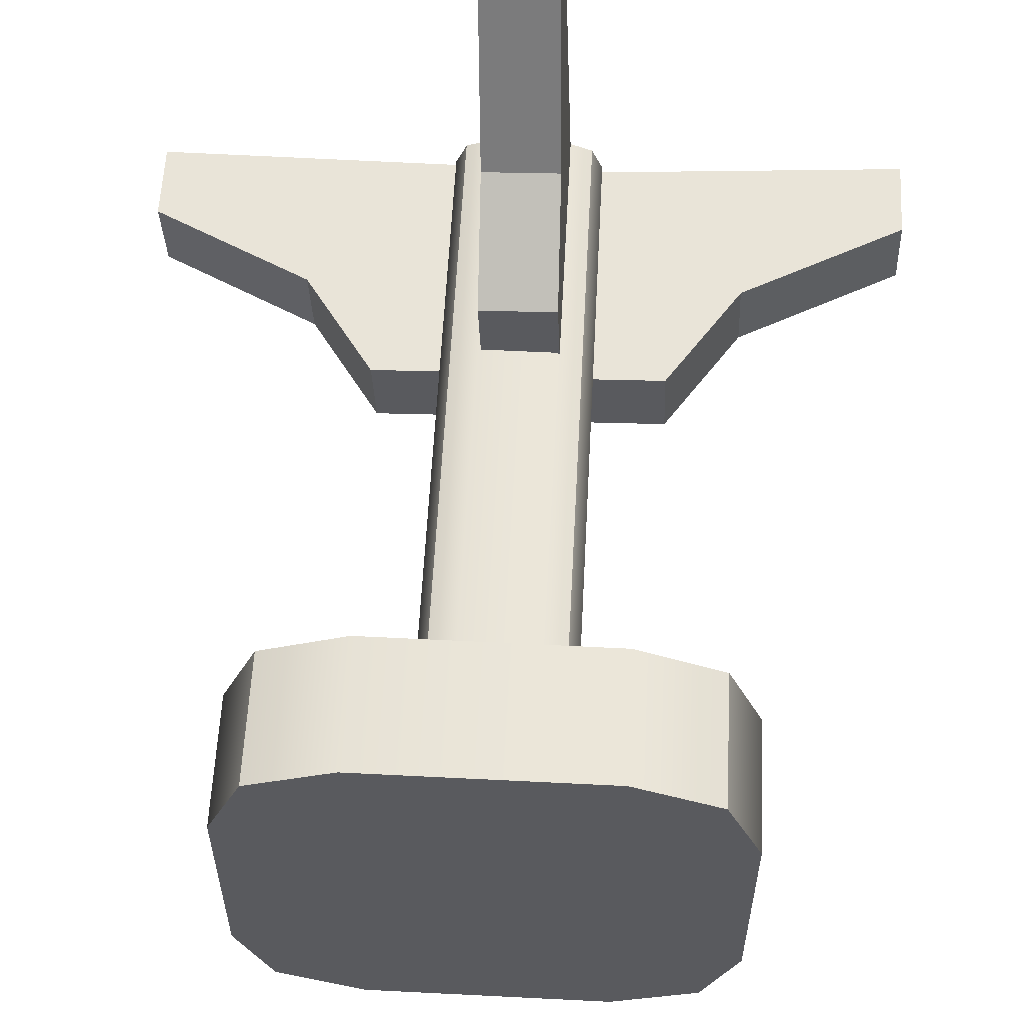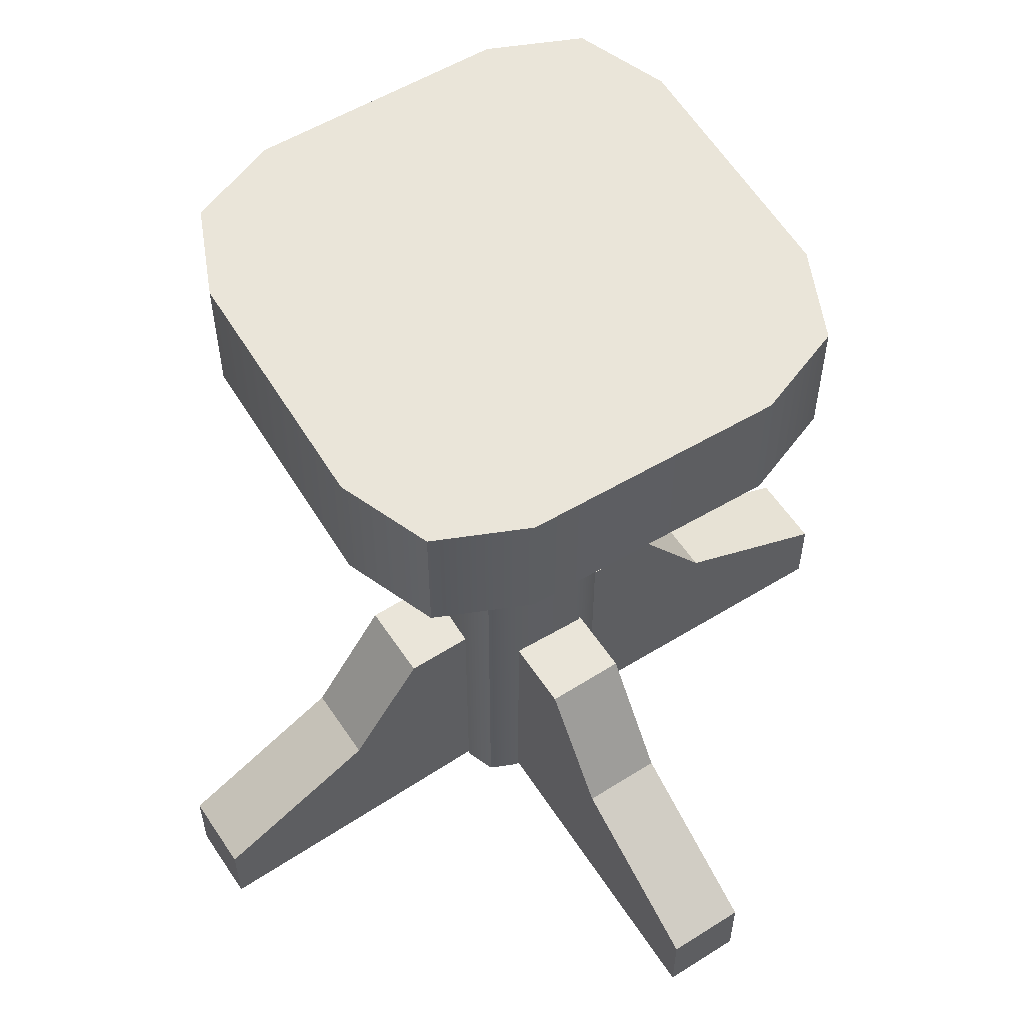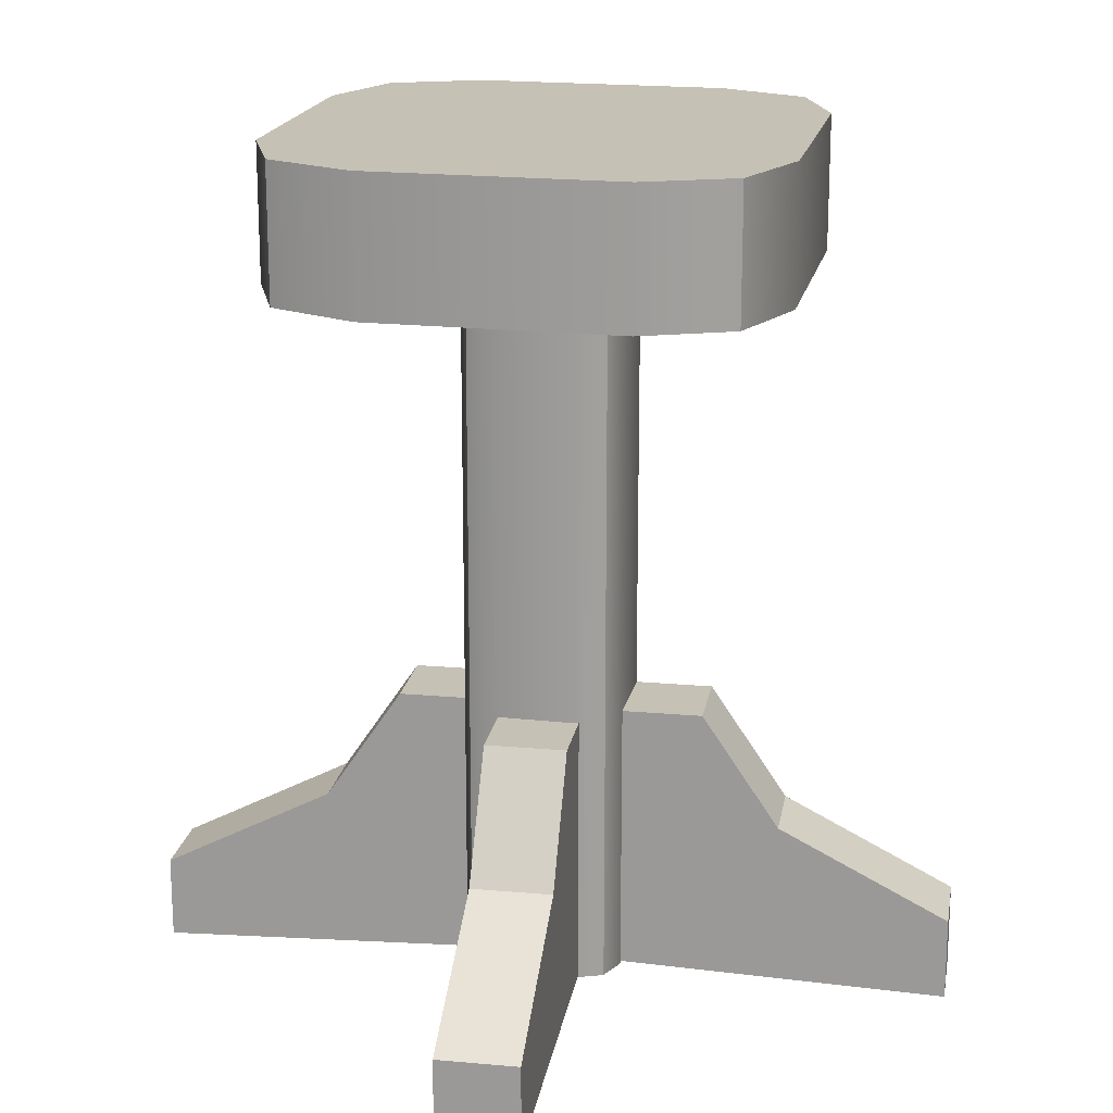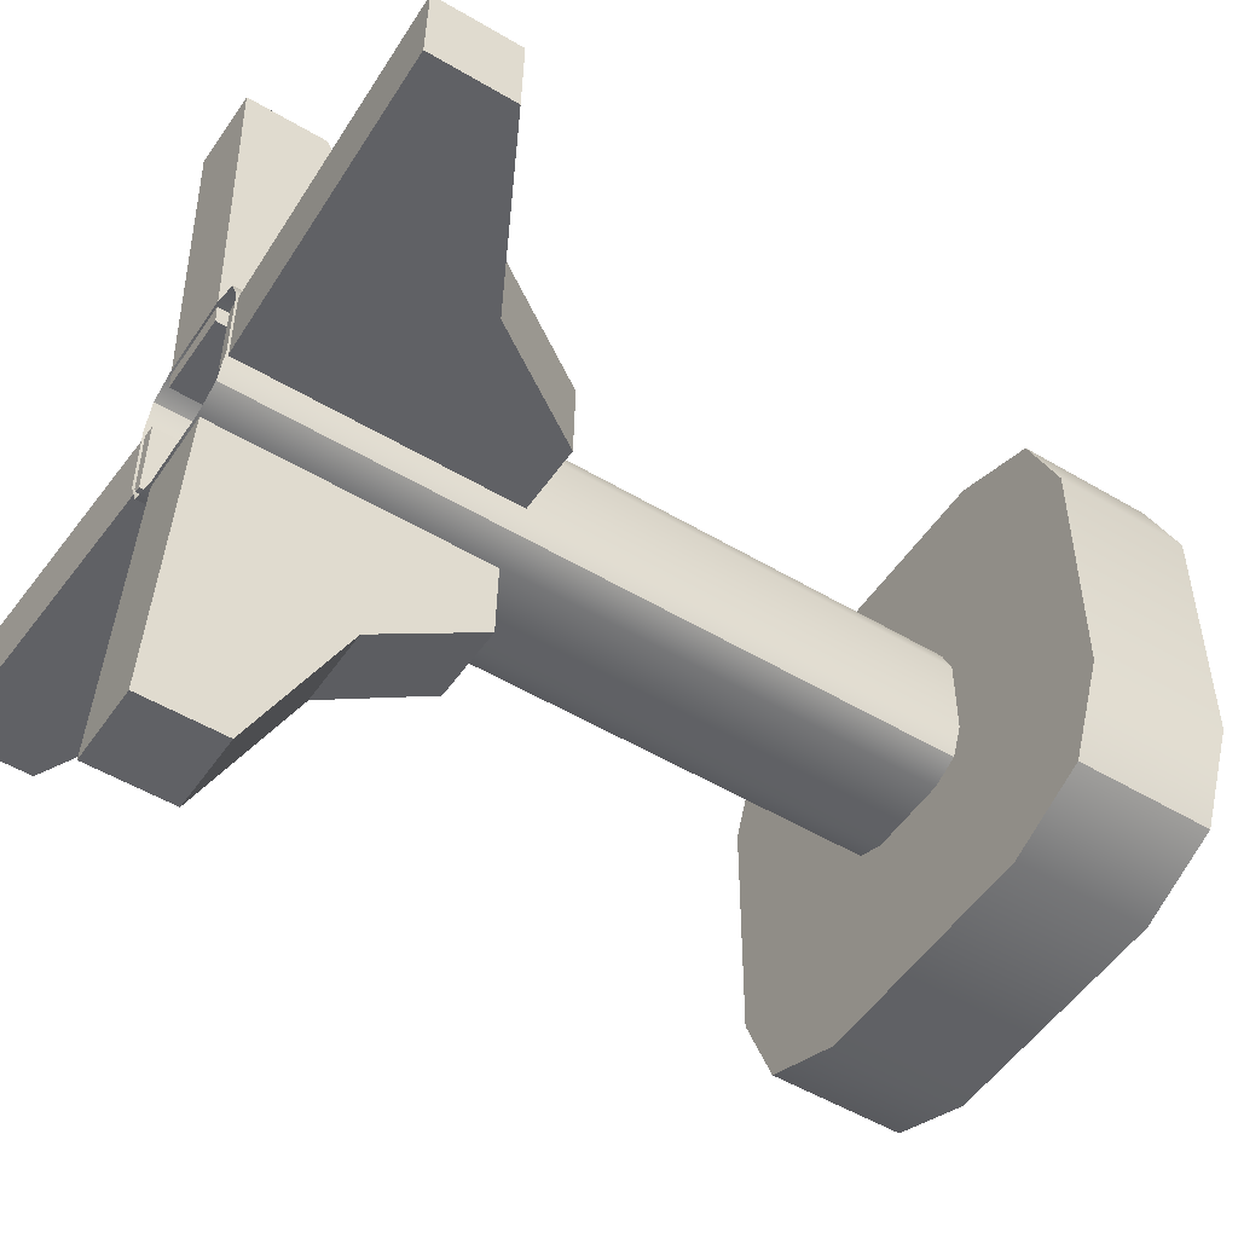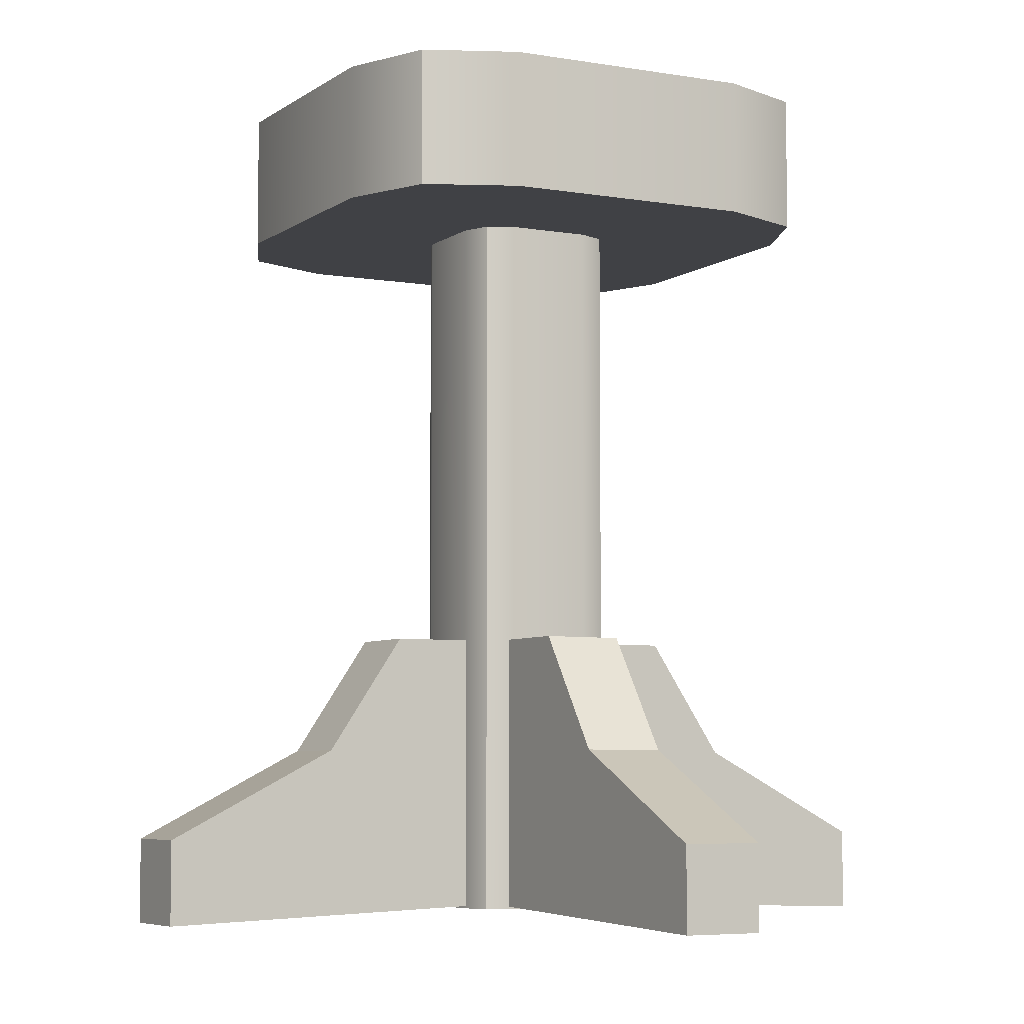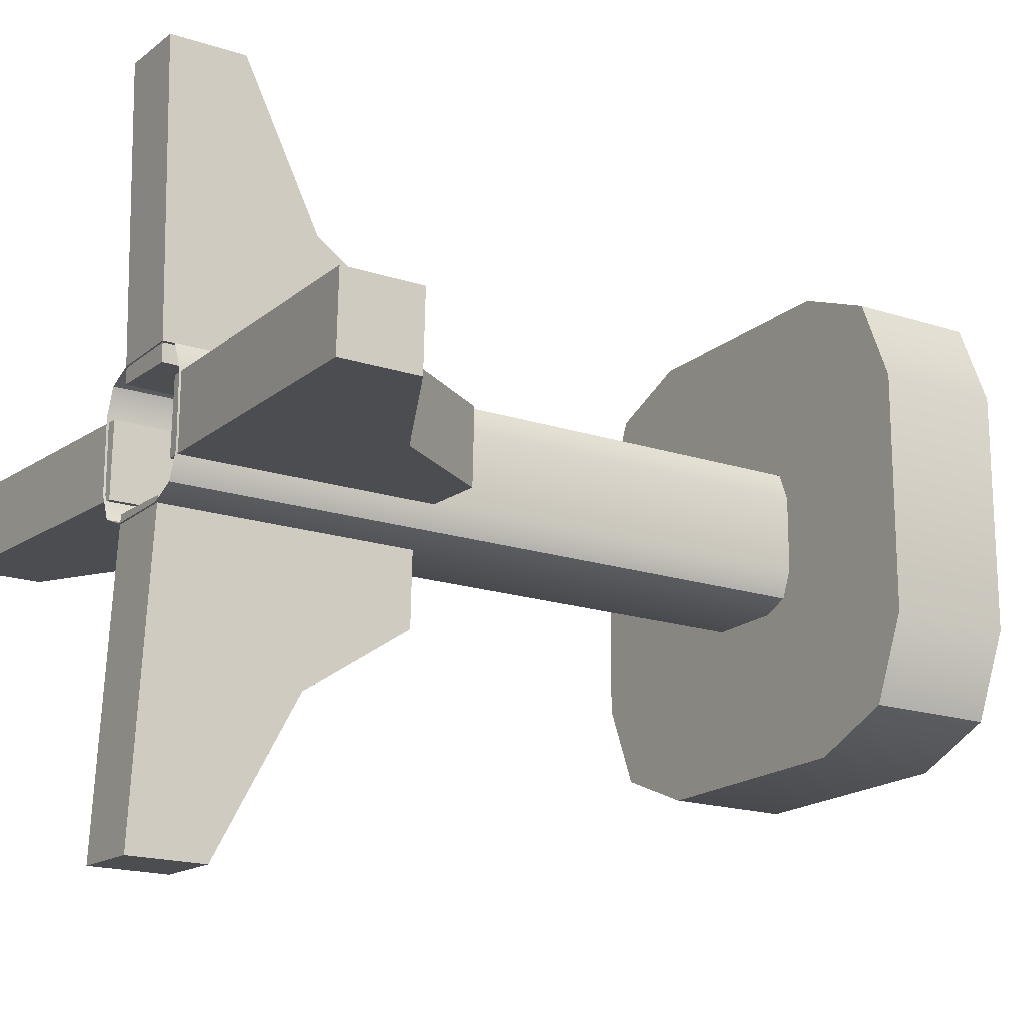
<metadata>
{"format":"obj","ext":"obj","renderer":"f3d","projection":"perspective","resolution":1024,"background":"white","views":[{"elev":58.3,"azim":-177.0,"up":"+Z"},{"elev":58.0,"azim":58.8,"up":"+Y"},{"elev":18.8,"azim":101.8,"up":"+Y"},{"elev":-51.5,"azim":57.1,"up":"+Z"},{"elev":-5.9,"azim":-117.5,"up":"+Y"},{"elev":-18.0,"azim":57.3,"up":"+Z"}]}
</metadata>
<code>
g default
v -1.836 6.071 0.9635
v -0.9068 6.071 1.893
v -1.564 6.071 1.621
v -1.836 7.073 0.9635
v -1.564 7.073 1.621
v -0.9068 7.073 1.893
v 1.882 6.071 0.9635
v 1.61 6.071 1.621
v 0.9528 6.071 1.893
v 1.882 7.073 0.9635
v 0.9528 7.073 1.893
v 1.61 7.073 1.621
v -1.564 7.073 -1.553
v -1.836 7.073 -0.8961
v -0.9068 7.073 -1.826
v -1.836 6.071 -0.8961
v -1.564 6.071 -1.553
v -0.9068 6.071 -1.826
v 1.61 7.073 -1.553
v 0.9528 7.073 -1.826
v 1.882 7.073 -0.8961
v 1.882 6.071 -0.8961
v 0.9528 6.071 -1.826
v 1.61 6.071 -1.553
v -0.5699 0.7738 0.3302
v -0.2735 0.7738 0.6266
v -0.4831 0.7738 0.5397
v -0.5699 6.188 0.3302
v -0.4831 6.188 0.5397
v -0.2735 6.188 0.6266
v 0.6159 0.7738 0.3302
v 0.529 0.7738 0.5397
v 0.3195 0.7738 0.6266
v 0.6159 6.188 0.3302
v 0.3195 6.188 0.6266
v 0.529 6.188 0.5397
v -0.4831 6.188 -0.4724
v -0.5699 6.188 -0.2628
v -0.2735 6.188 -0.5592
v -0.5699 0.7738 -0.2628
v -0.4831 0.7738 -0.4724
v -0.2735 0.7738 -0.5592
v 0.529 6.188 -0.4724
v 0.3195 6.188 -0.5592
v 0.6159 6.188 -0.2628
v 0.6159 0.7738 -0.2628
v 0.3195 0.7738 -0.5592
v 0.529 0.7738 -0.4724
v -0.2191 0.7037 3
v 0.3811 0.7037 2.977
v -0.3138 2.832 0.4715
v 0.2864 2.832 0.449
v -0.3126 0.7941 0.5045
v 0.2876 0.7941 0.482
v -0.2884 2.832 1.15
v 0.3118 2.832 1.128
v -0.2191 1.322 3
v 0.3811 1.322 2.977
v 0.3334 1.977 1.703
v -0.2668 1.977 1.726
v 0.2191 0.7037 -3
v -0.3811 0.7037 -2.977
v 0.3138 2.832 -0.4715
v -0.2864 2.832 -0.449
v 0.3126 0.7941 -0.5045
v -0.2876 0.7941 -0.482
v 0.2884 2.832 -1.15
v -0.3118 2.832 -1.128
v 0.2191 1.322 -3
v -0.3811 1.322 -2.977
v -0.3334 1.977 -1.703
v 0.2668 1.977 -1.726
v 3 0.7037 0.2191
v 2.977 0.7037 -0.3811
v 0.4715 2.832 0.3138
v 0.449 2.832 -0.2864
v 0.5045 0.7941 0.3126
v 0.482 0.7941 -0.2876
v 1.15 2.832 0.2884
v 1.128 2.832 -0.3118
v 3 1.322 0.2191
v 2.977 1.322 -0.3811
v 1.703 1.977 -0.3334
v 1.726 1.977 0.2668
v -3 0.7037 -0.2191
v -2.977 0.7037 0.3811
v -0.4715 2.832 -0.3138
v -0.449 2.832 0.2864
v -0.5045 0.7941 -0.3126
v -0.482 0.7941 0.2876
v -1.15 2.832 -0.2884
v -1.128 2.832 0.3118
v -3 1.322 -0.2191
v -2.977 1.322 0.3811
v -1.703 1.977 0.3334
v -1.726 1.977 -0.2668
g polySurface7
f 6 2 9 11
f 18 15 20 23
f 10 7 22 21
f 14 16 1 4
f 1 3 5 4
f 3 2 6 5
f 9 8 12 11
f 8 7 10 12
f 14 13 17 16
f 13 15 18 17
f 20 19 24 23
f 19 21 22 24
f 12 5 6 11
f 1 7 8 3
f 30 26 33 35
f 42 39 44 47
f 34 31 46 45
f 38 40 25 28
f 25 27 29 28
f 27 26 30 29
f 33 32 36 35
f 32 31 34 36
f 38 37 41 40
f 37 39 42 41
f 44 43 48 47
f 43 45 46 48
f 21 14 4 10
f 10 4 5 12
f 19 20 15 13
f 19 13 14 21
f 24 17 18 23
f 22 16 17 24
f 22 7 1 16
f 3 8 9 2
f 55 56 52 51
f 51 52 54 53
f 53 54 50 49
f 54 59 58 50
f 60 53 49 57
f 49 50 58 57
f 59 60 57 58
f 56 55 60 59
f 60 55 51 53
f 52 56 59 54
f 67 68 64 63
f 63 64 66 65
f 65 66 62 61
f 66 71 70 62
f 72 65 61 69
f 61 62 70 69
f 71 72 69 70
f 68 67 72 71
f 72 67 63 65
f 64 68 71 66
f 79 80 76 75
f 75 76 78 77
f 77 78 74 73
f 78 83 82 74
f 84 77 73 81
f 73 74 82 81
f 83 84 81 82
f 80 79 84 83
f 84 79 75 77
f 76 80 83 78
f 91 92 88 87
f 87 88 90 89
f 89 90 86 85
f 90 95 94 86
f 96 89 85 93
f 85 86 94 93
f 95 96 93 94
f 92 91 96 95
f 96 91 87 89
f 88 92 95 90

</code>
